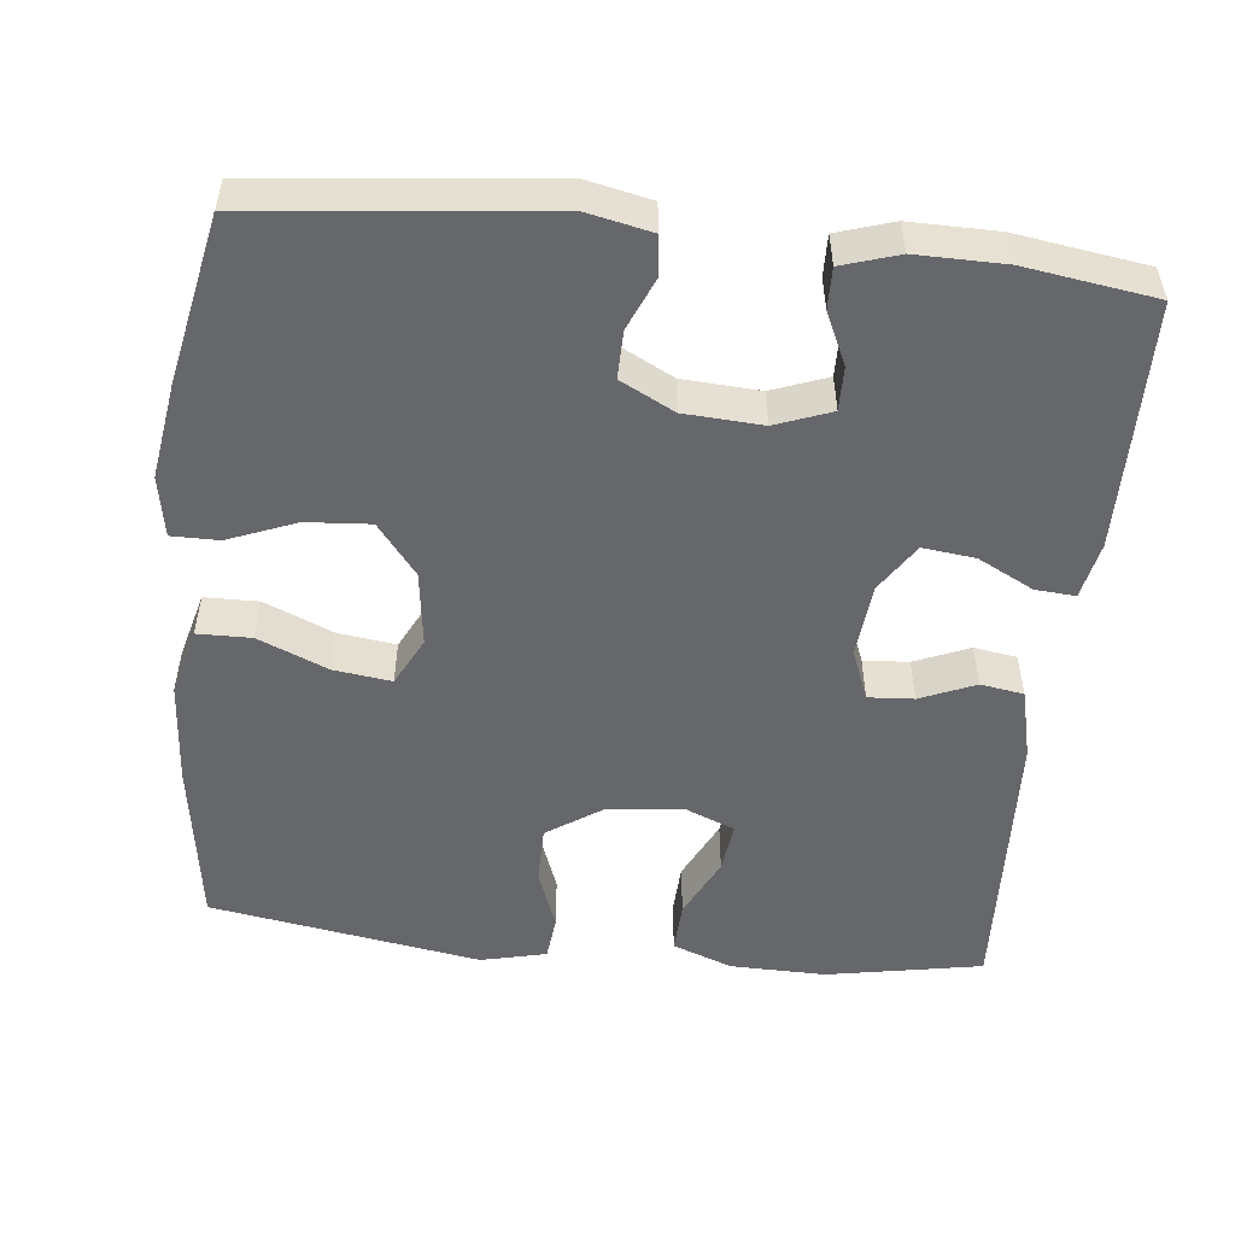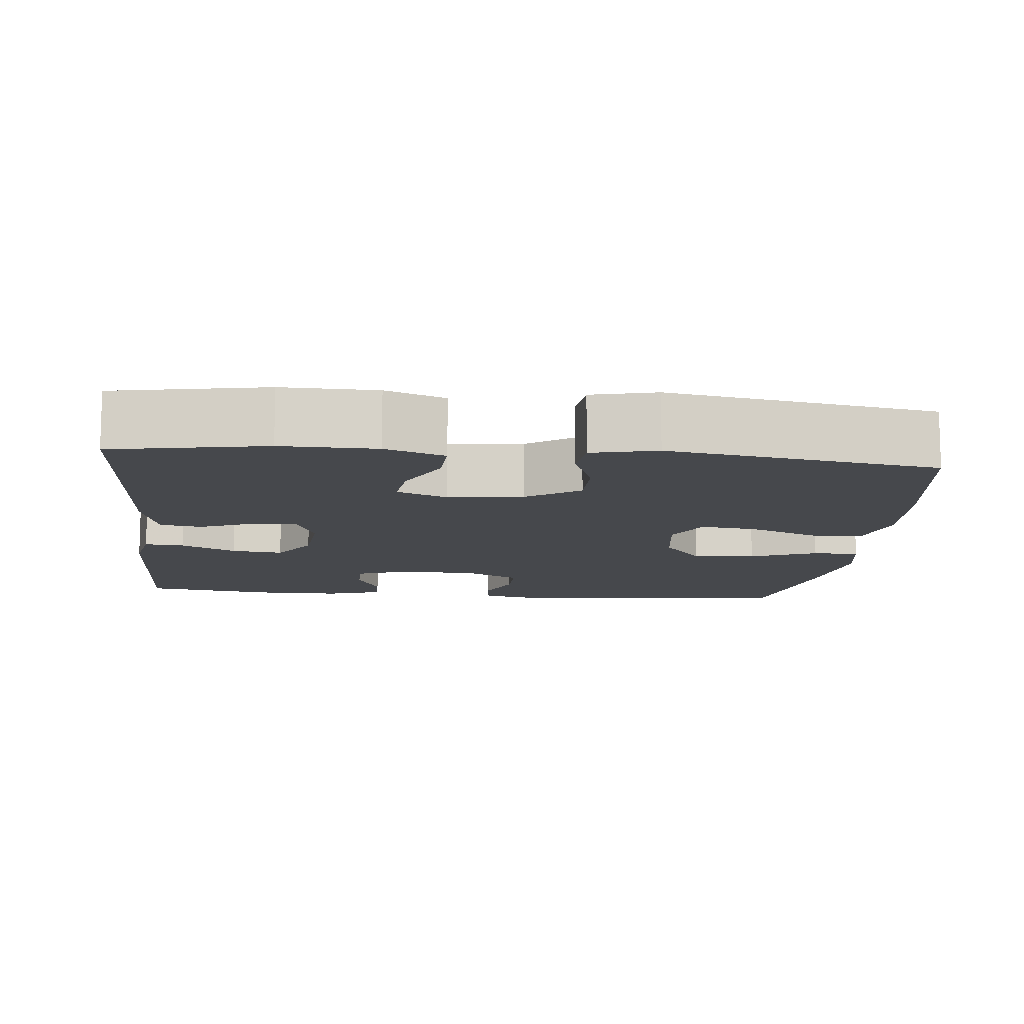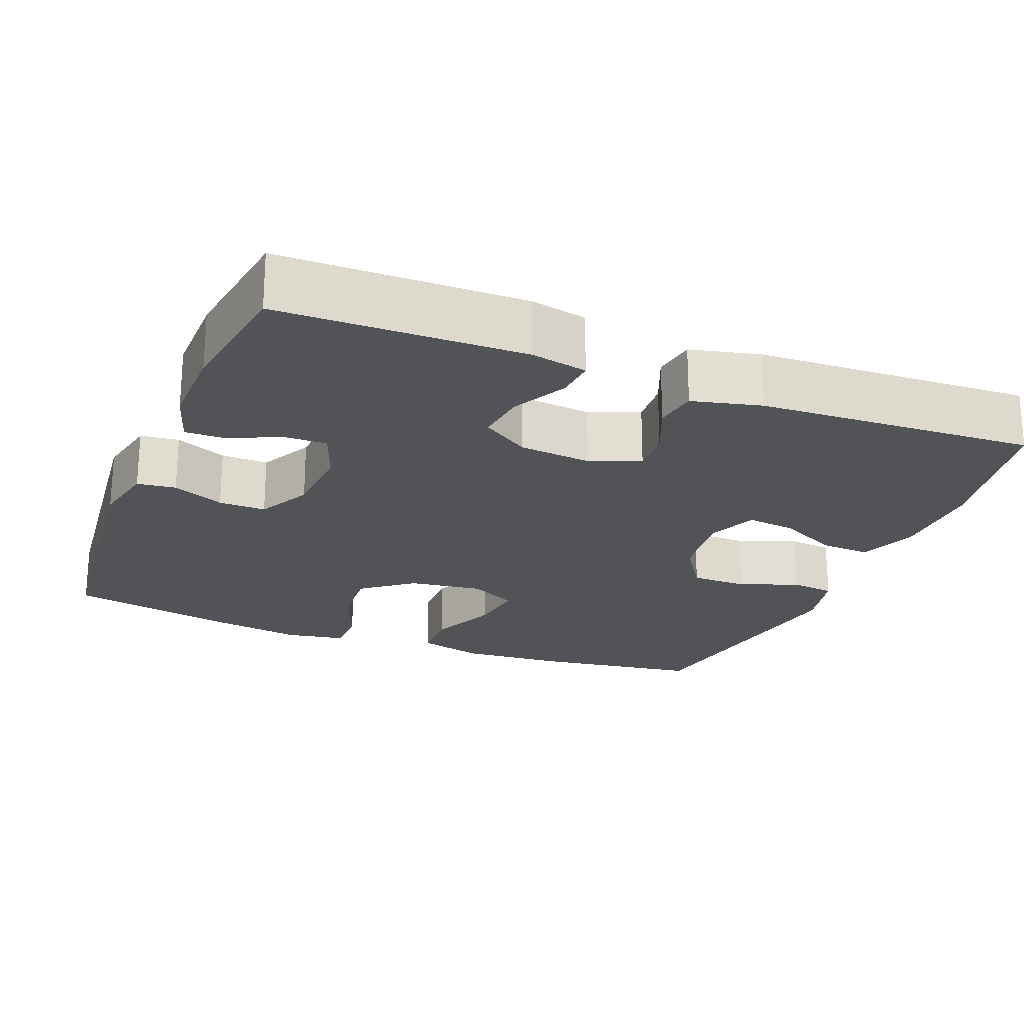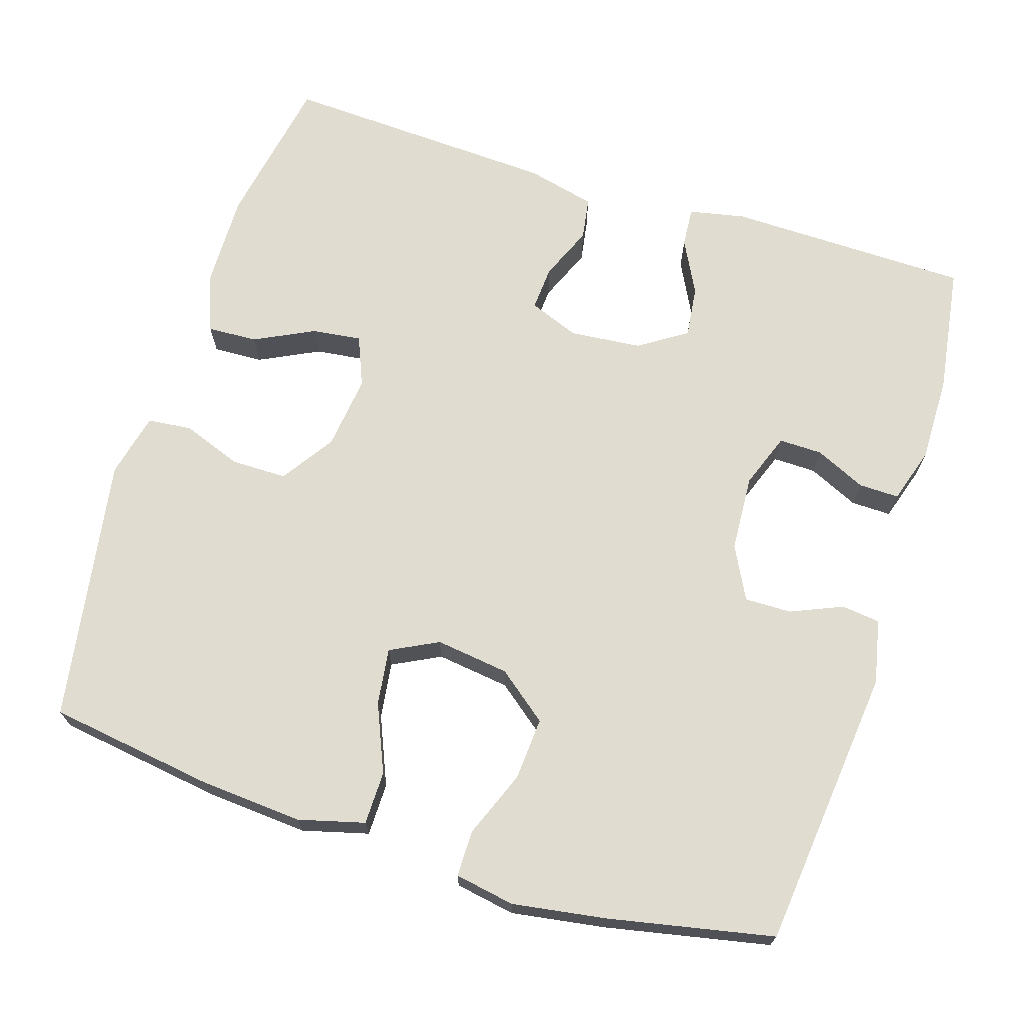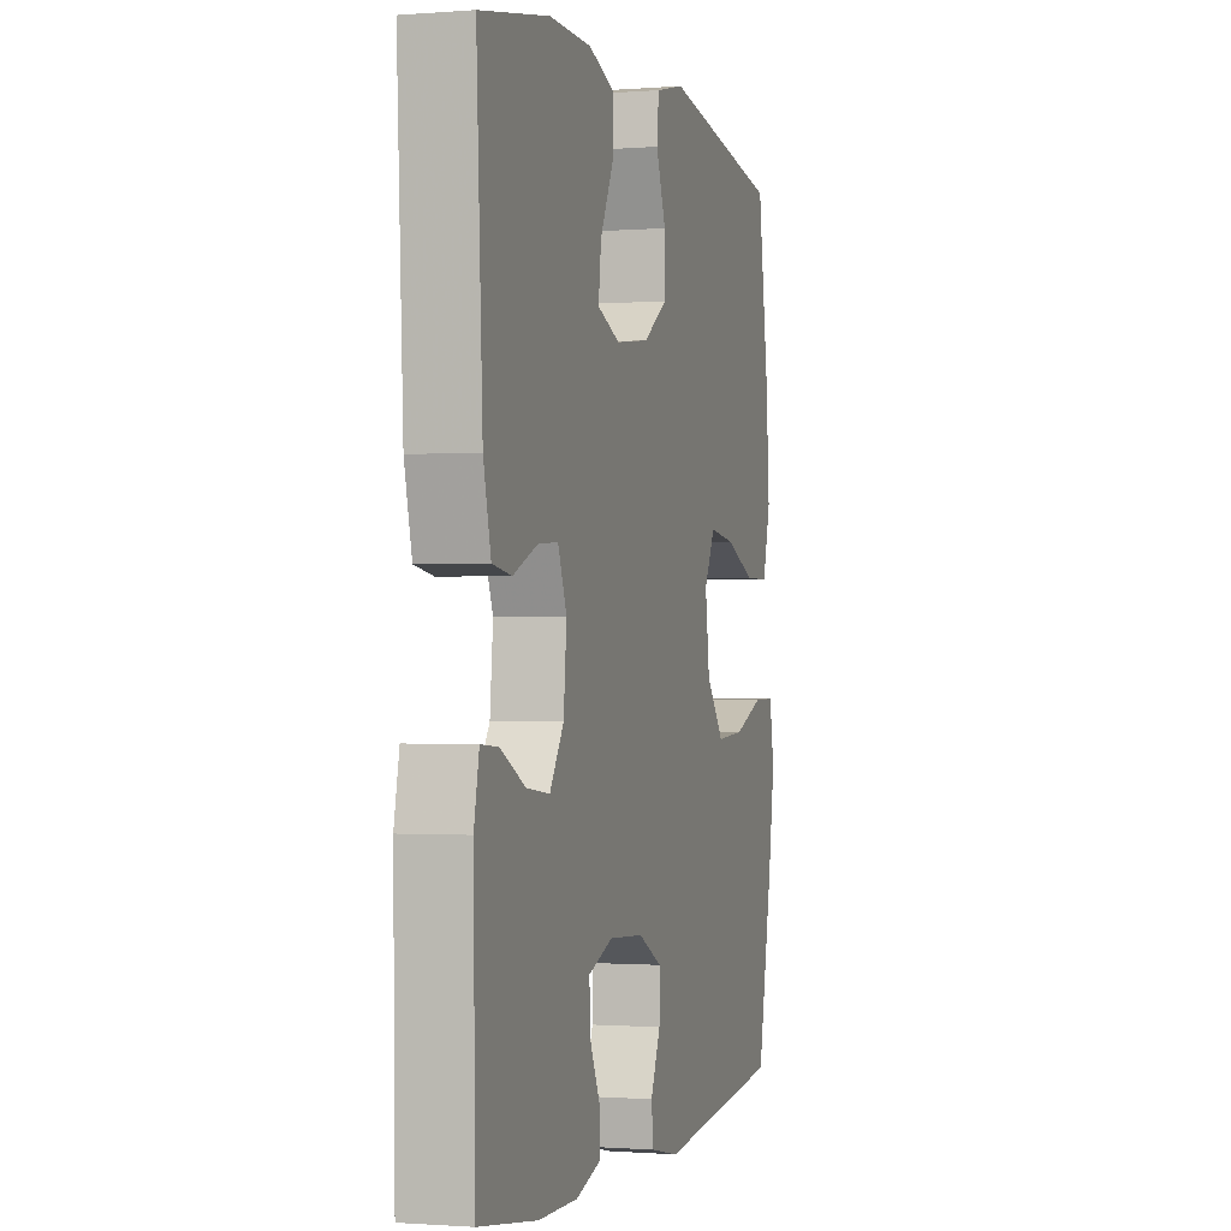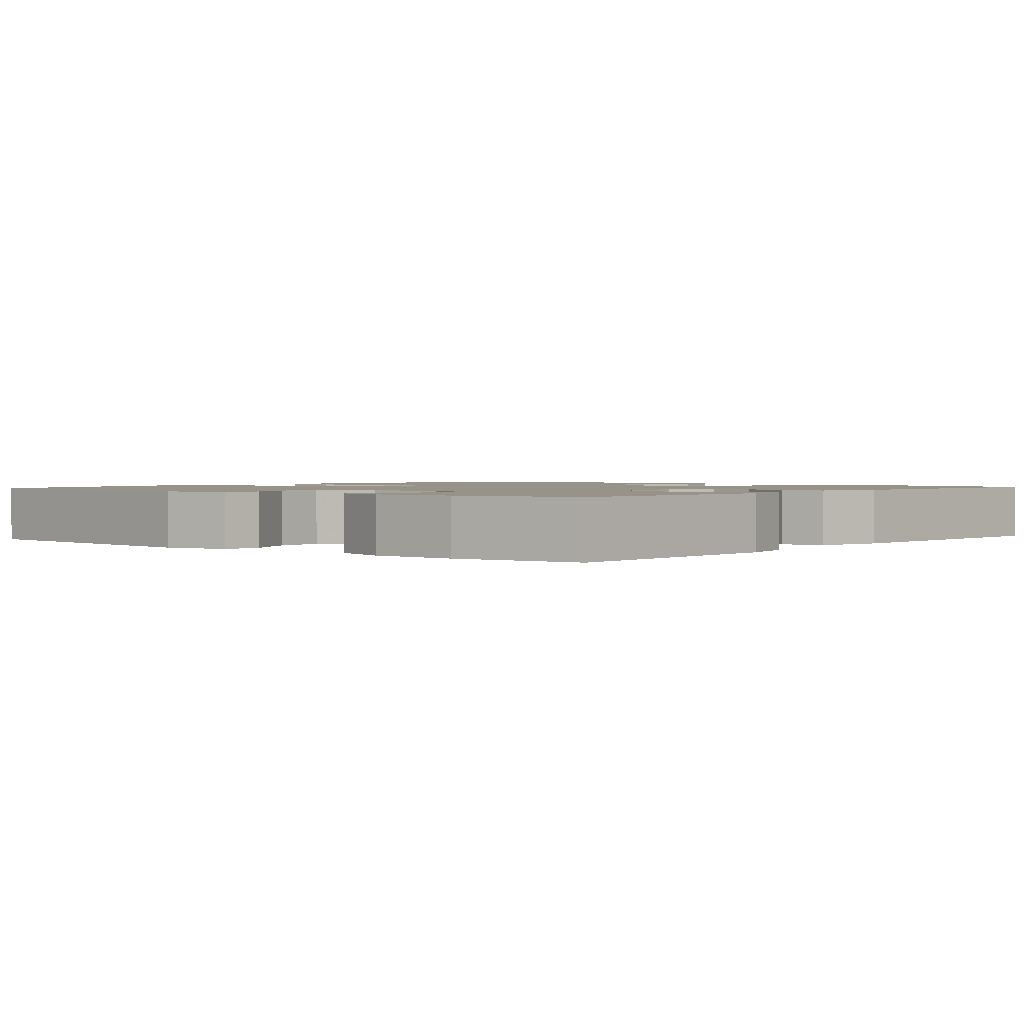
<metadata>
{"format":"obj","ext":"obj","renderer":"f3d","projection":"perspective","resolution":1024,"background":"white","views":[{"elev":-52.2,"azim":173.9,"up":"+Y"},{"elev":-11.4,"azim":-5.7,"up":"+Y"},{"elev":-22.3,"azim":-111.8,"up":"+Y"},{"elev":69.5,"azim":107.5,"up":"+Y"},{"elev":-0.9,"azim":-73.7,"up":"+Z"},{"elev":1.5,"azim":-140.0,"up":"+Y"}]}
</metadata>
<code>
v -0.5 0.07 0.5
v -0.299 0.07 0.537
v -0.175 0.07 0.535
v -0.097 0.07 0.506
v -0.1 0.07 0.44
v -0.139 0.07 0.361
v -0.147 0.07 0.296
v -0.081 0.07 0.269
v 0.017 0.07 0.281
v 0.087 0.07 0.328
v 0.087 0.07 0.402
v 0.058 0.07 0.48
v 0.064 0.07 0.538
v 0.149 0.07 0.558
v 0.5 0.07 0.5
v 0.532 0.07 0.281
v 0.542 0.07 0.145
v 0.519 0.07 0.058
v 0.449 0.07 0.057
v 0.359 0.07 0.095
v 0.284 0.07 0.105
v 0.252 0.07 0.042
v 0.265 0.07 -0.055
v 0.317 0.07 -0.121
v 0.4 0.07 -0.115
v 0.488 0.07 -0.08
v 0.549 0.07 -0.08
v 0.563 0.07 -0.159
v 0.544 0.07 -0.282
v 0.5 0.07 -0.5
v 0.128 0.07 -0.54
v 0.043 0.07 -0.522
v 0.037 0.07 -0.471
v 0.066 0.07 -0.403
v 0.067 0.07 -0.341
v -0.003 0.07 -0.305
v -0.104 0.07 -0.299
v -0.176 0.07 -0.326
v -0.175 0.07 -0.383
v -0.144 0.07 -0.45
v -0.143 0.07 -0.503
v -0.216 0.07 -0.526
v -0.33 0.07 -0.525
v -0.5 0.07 -0.5
v -0.505 0.07 -0.179
v -0.49 0.07 -0.105
v -0.438 0.07 -0.109
v -0.366 0.07 -0.146
v -0.298 0.07 -0.154
v -0.257 0.07 -0.091
v -0.248 0.07 0.004
v -0.274 0.07 0.07
v -0.333 0.07 0.066
v -0.404 0.07 0.036
v -0.46 0.07 0.045
v -0.482 0.07 0.136
v -0.5 0 0.5
v -0.299 0 0.537
v -0.175 0 0.535
v -0.097 0 0.506
v -0.1 0 0.44
v -0.139 0 0.361
v -0.147 0 0.296
v -0.081 0 0.269
v 0.017 0 0.281
v 0.087 0 0.328
v 0.087 0 0.402
v 0.058 0 0.48
v 0.064 0 0.538
v 0.149 0 0.558
v 0.5 0 0.5
v 0.532 0 0.281
v 0.542 0 0.145
v 0.519 0 0.058
v 0.449 0 0.057
v 0.359 0 0.095
v 0.284 0 0.105
v 0.252 0 0.042
v 0.265 0 -0.055
v 0.317 0 -0.121
v 0.4 0 -0.115
v 0.488 0 -0.08
v 0.549 0 -0.08
v 0.563 0 -0.159
v 0.544 0 -0.282
v 0.5 0 -0.5
v 0.128 0 -0.54
v 0.043 0 -0.522
v 0.037 0 -0.471
v 0.066 0 -0.403
v 0.067 0 -0.341
v -0.003 0 -0.305
v -0.104 0 -0.299
v -0.176 0 -0.326
v -0.175 0 -0.383
v -0.144 0 -0.45
v -0.143 0 -0.503
v -0.216 0 -0.526
v -0.33 0 -0.525
v -0.5 0 -0.5
v -0.505 0 -0.179
v -0.49 0 -0.105
v -0.438 0 -0.109
v -0.366 0 -0.146
v -0.298 0 -0.154
v -0.257 0 -0.091
v -0.248 0 0.004
v -0.274 0 0.07
v -0.333 0 0.066
v -0.404 0 0.036
v -0.46 0 0.045
v -0.482 0 0.136
f 4 5 6
f 3 4 6
f 2 3 6
f 1 2 6
f 56 1 6
f 55 56 6
f 54 55 6
f 53 54 6
f 52 53 6 7
f 51 52 7 8
f 50 51 8 9
f 49 50 9 10
f 46 47 48
f 45 46 48
f 44 45 48
f 43 44 48
f 42 43 48
f 41 42 48
f 40 41 48
f 39 40 48
f 38 39 48 49
f 37 38 49 10
f 32 33 34
f 31 32 34
f 30 31 34
f 29 30 34
f 28 29 34
f 27 28 34
f 26 27 34
f 25 26 34
f 24 25 34 35
f 23 24 35 36
f 18 19 20
f 17 18 20
f 16 17 20
f 15 16 20
f 14 15 20
f 13 14 20
f 12 13 20
f 11 12 20
f 10 11 20 21
f 36 37 10
f 23 36 10
f 22 23 10
f 10 21 22
f 62 61 60
f 62 60 59
f 62 59 58
f 62 58 57
f 62 57 112
f 62 112 111
f 62 111 110
f 62 110 109
f 63 62 109 108
f 64 63 108 107
f 65 64 107 106
f 66 65 106 105
f 104 103 102
f 104 102 101
f 104 101 100
f 104 100 99
f 104 99 98
f 104 98 97
f 104 97 96
f 104 96 95
f 105 104 95 94
f 66 105 94 93
f 90 89 88
f 90 88 87
f 90 87 86
f 90 86 85
f 90 85 84
f 90 84 83
f 90 83 82
f 90 82 81
f 91 90 81 80
f 92 91 80 79
f 76 75 74
f 76 74 73
f 76 73 72
f 76 72 71
f 76 71 70
f 76 70 69
f 76 69 68
f 76 68 67
f 77 76 67 66
f 66 93 92
f 66 92 79
f 66 79 78
f 78 77 66
f 1 57 58 2
f 2 58 59 3
f 3 59 60 4
f 4 60 61 5
f 5 61 62 6
f 6 62 63 7
f 7 63 64 8
f 8 64 65 9
f 9 65 66 10
f 10 66 67 11
f 11 67 68 12
f 12 68 69 13
f 13 69 70 14
f 14 70 71 15
f 15 71 72 16
f 16 72 73 17
f 17 73 74 18
f 18 74 75 19
f 19 75 76 20
f 20 76 77 21
f 21 77 78 22
f 22 78 79 23
f 23 79 80 24
f 24 80 81 25
f 25 81 82 26
f 26 82 83 27
f 27 83 84 28
f 28 84 85 29
f 29 85 86 30
f 30 86 87 31
f 31 87 88 32
f 32 88 89 33
f 33 89 90 34
f 34 90 91 35
f 35 91 92 36
f 36 92 93 37
f 37 93 94 38
f 38 94 95 39
f 39 95 96 40
f 40 96 97 41
f 41 97 98 42
f 42 98 99 43
f 43 99 100 44
f 44 100 101 45
f 45 101 102 46
f 46 102 103 47
f 47 103 104 48
f 48 104 105 49
f 49 105 106 50
f 50 106 107 51
f 51 107 108 52
f 52 108 109 53
f 53 109 110 54
f 54 110 111 55
f 55 111 112 56
f 56 112 57 1

</code>
